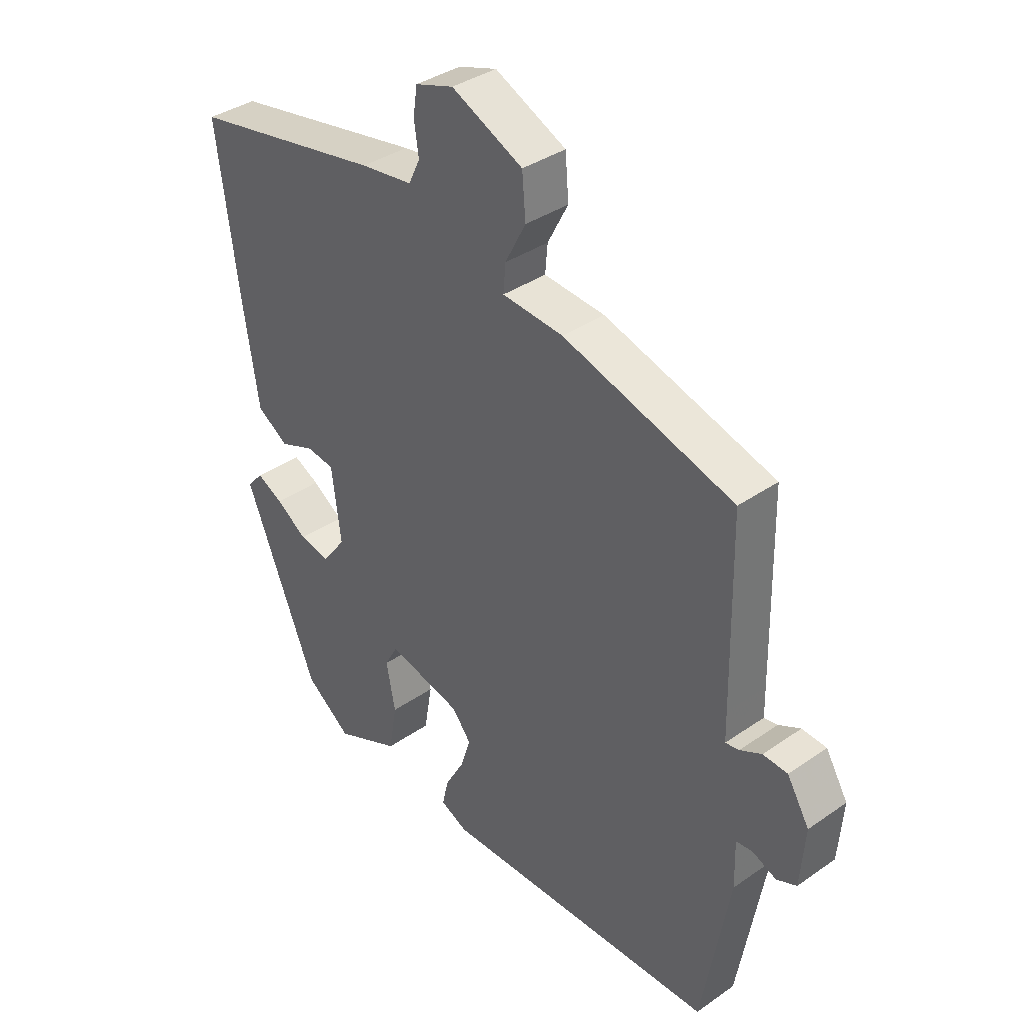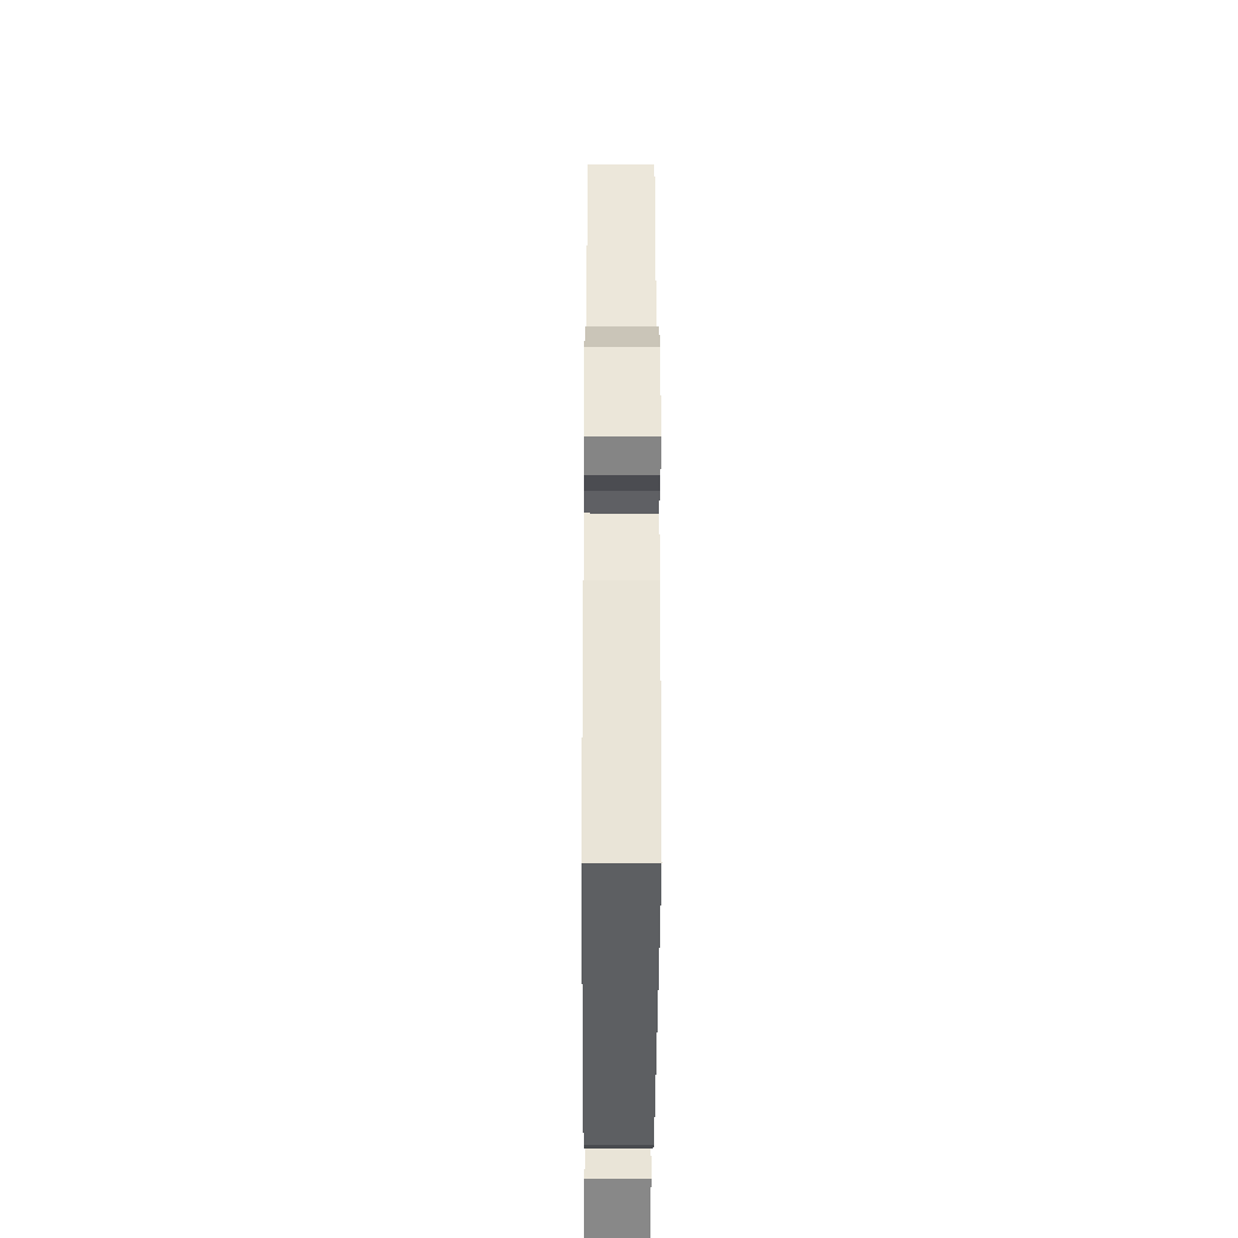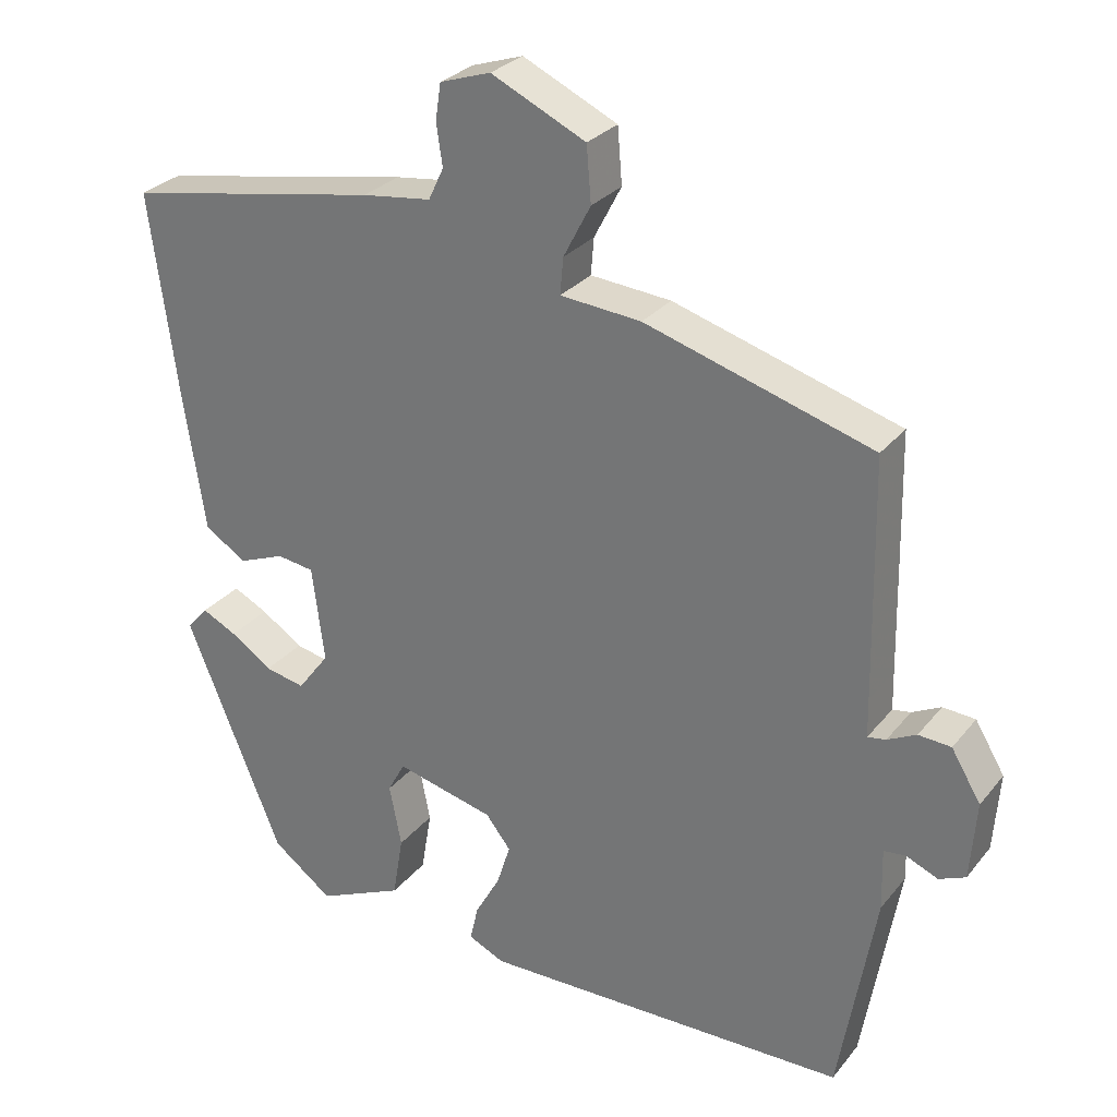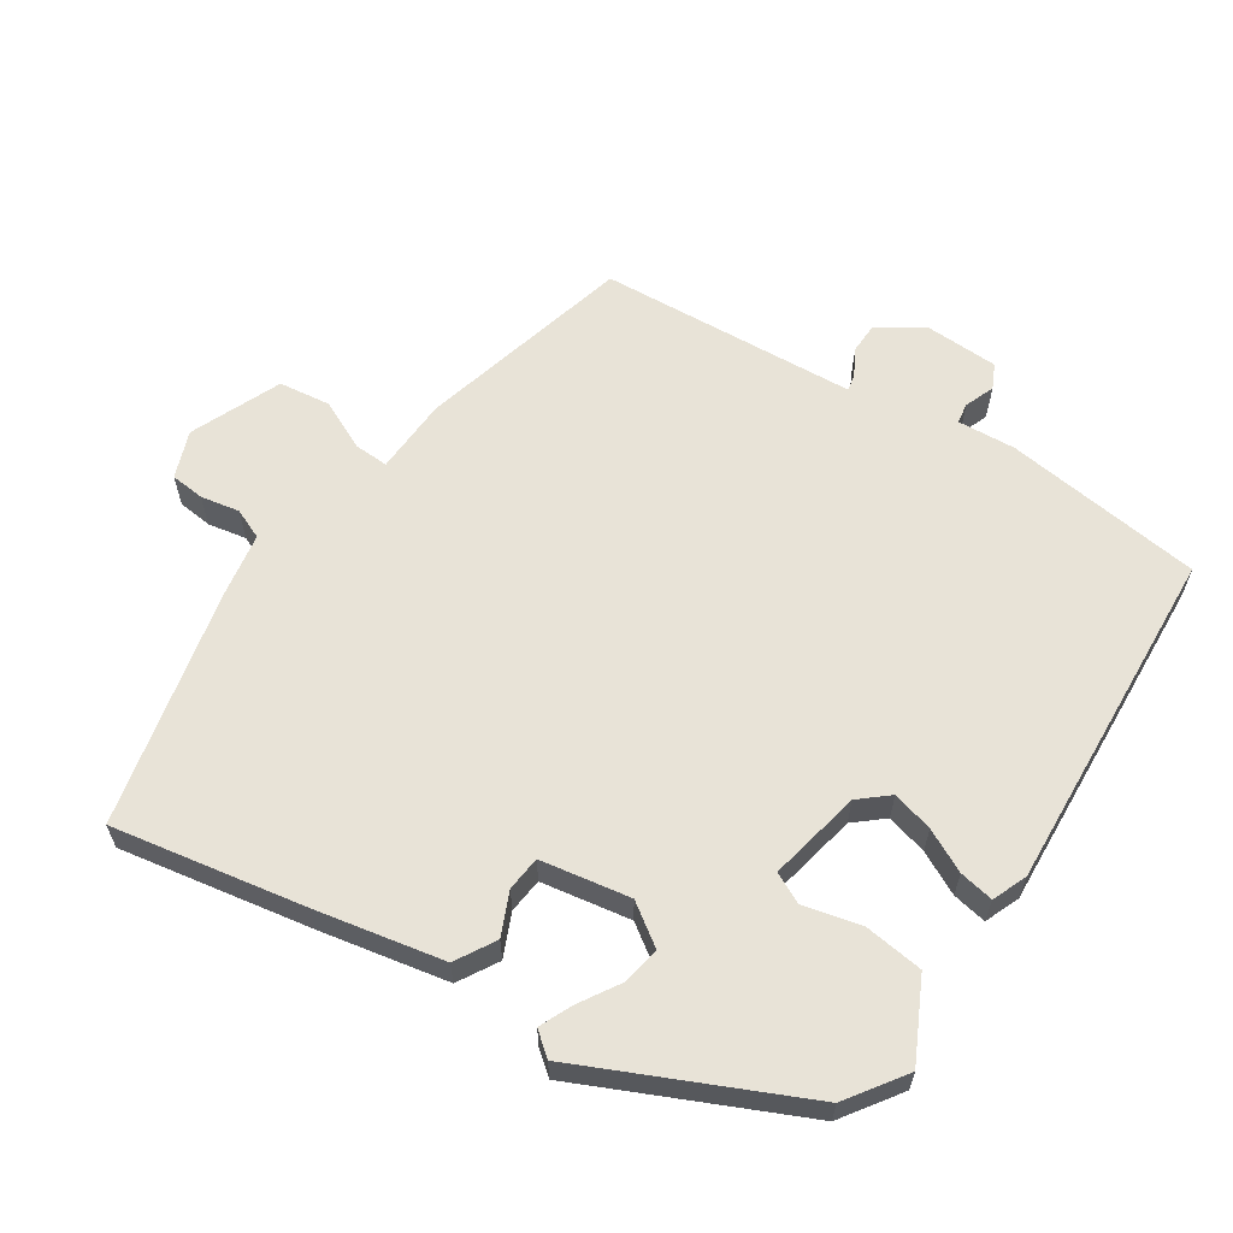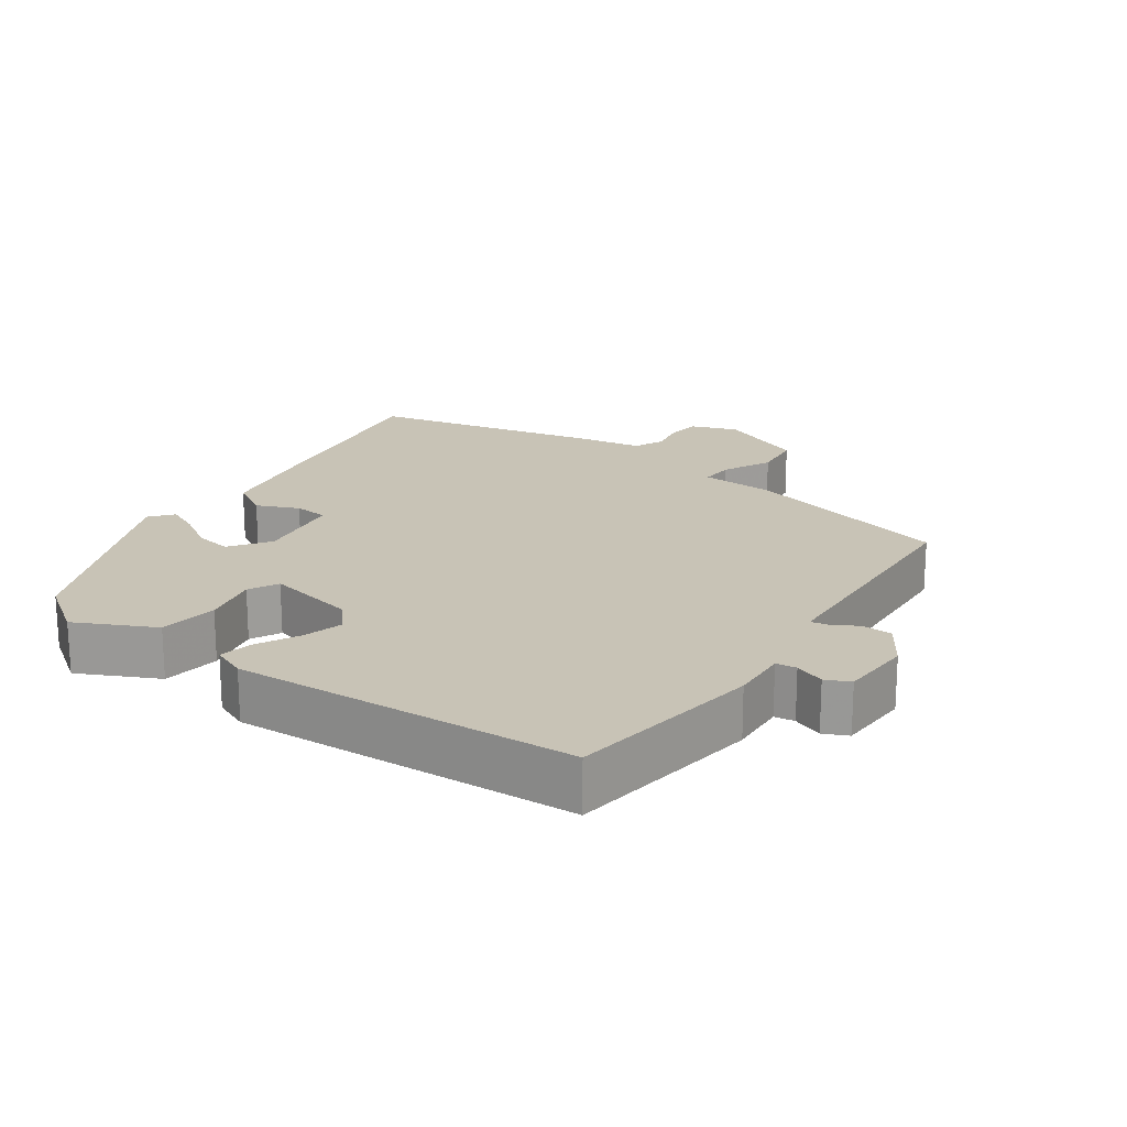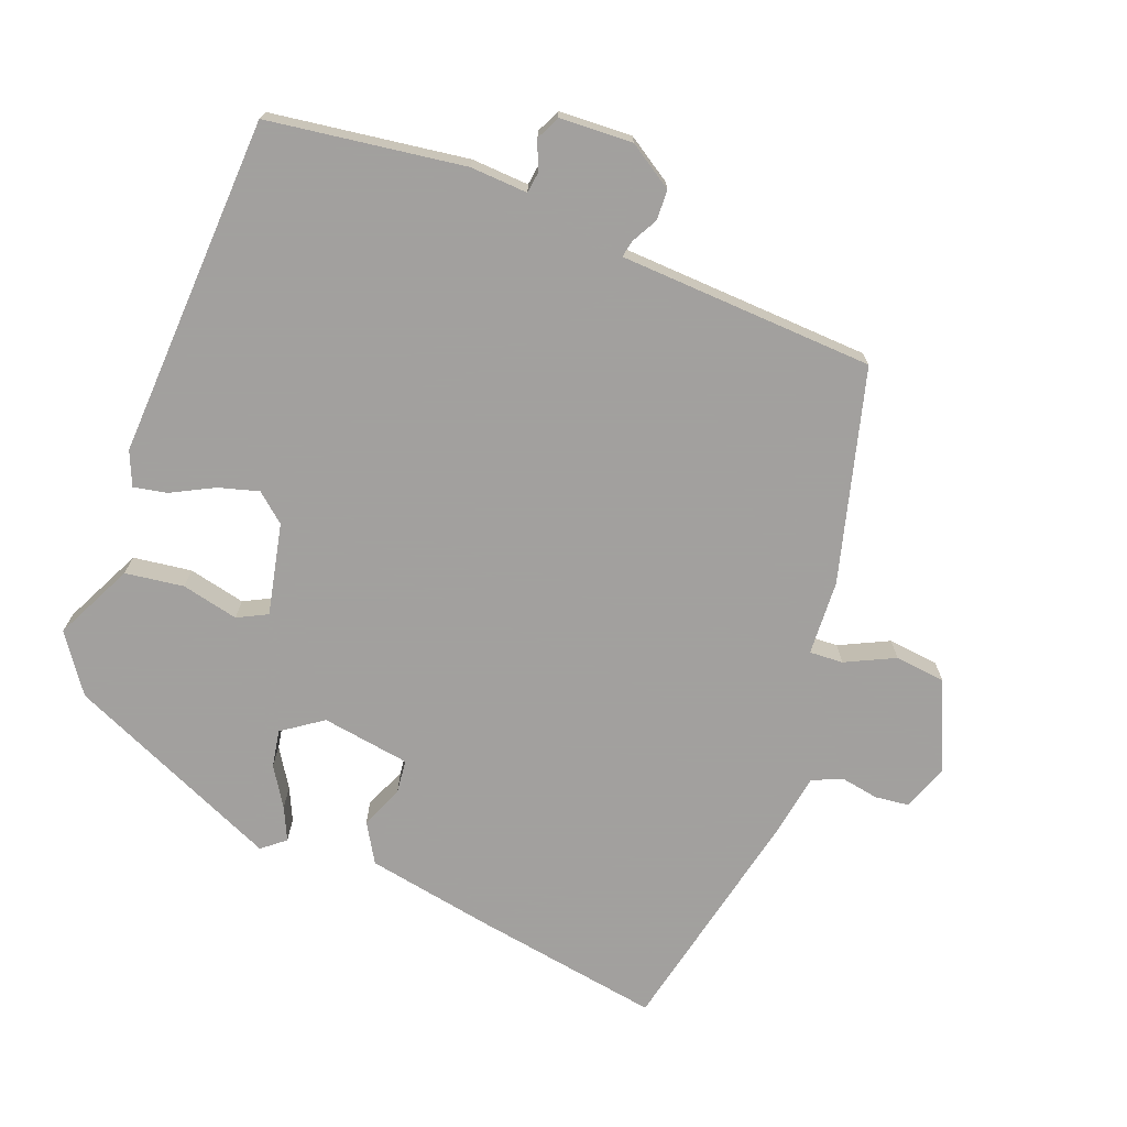
<metadata>
{"format":"obj","ext":"obj","renderer":"f3d","projection":"perspective","resolution":1024,"background":"white","views":[{"elev":36.9,"azim":-131.9,"up":"+Z"},{"elev":-38.6,"azim":-90.3,"up":"+Z"},{"elev":28.5,"azim":-149.3,"up":"+Z"},{"elev":61.5,"azim":120.9,"up":"+Y"},{"elev":19.5,"azim":-146.9,"up":"+Y"},{"elev":-71.9,"azim":-112.7,"up":"+Y"}]}
</metadata>
<code>
v -0.509 0.07 0.375
v -0.209 0.07 0.465
v -0.102 0.07 0.474
v -0.106 0.07 0.522
v -0.142 0.07 0.591
v -0.136 0.07 0.664
v -0.011 0.07 0.723
v 0.056 0.07 0.701
v 0.063 0.07 0.653
v 0.055 0.07 0.598
v 0.075 0.07 0.556
v 0.166 0.07 0.544
v 0.502 0.07 0.482
v 0.465 0.07 0.209
v 0.437 0.07 0.028
v 0.382 0.07 -0.007
v 0.321 0.07 0.017
v 0.272 0.07 0.01
v 0.256 0.07 -0.117
v 0.298 0.07 -0.173
v 0.351 0.07 -0.162
v 0.406 0.07 -0.125
v 0.452 0.07 -0.102
v 0.48 0.07 -0.134
v 0.353 0.07 -0.445
v 0.273 0.07 -0.505
v 0.159 0.07 -0.454
v 0.145 0.07 -0.371
v 0.161 0.07 -0.289
v 0.138 0.07 -0.247
v 0.008 0.07 -0.279
v -0.025 0.07 -0.321
v -0.007 0.07 -0.378
v 0.026 0.07 -0.437
v 0.037 0.07 -0.485
v -0.011 0.07 -0.507
v -0.5 0.07 -0.499
v -0.548 0.07 -0.221
v -0.546 0.07 -0.139
v -0.575 0.07 -0.136
v -0.617 0.07 -0.154
v -0.652 0.07 -0.139
v -0.66 0.07 -0.035
v -0.621 0.07 0.03
v -0.578 0.07 0.033
v -0.54 0.07 0.014
v -0.516 0.07 0.01
v -0.515 0.07 0.061
v -0.509 0 0.375
v -0.209 0 0.465
v -0.102 0 0.474
v -0.106 0 0.522
v -0.142 0 0.591
v -0.136 0 0.664
v -0.011 0 0.723
v 0.056 0 0.701
v 0.063 0 0.653
v 0.055 0 0.598
v 0.075 0 0.556
v 0.166 0 0.544
v 0.502 0 0.482
v 0.465 0 0.209
v 0.437 0 0.028
v 0.382 0 -0.007
v 0.321 0 0.017
v 0.272 0 0.01
v 0.256 0 -0.117
v 0.298 0 -0.173
v 0.351 0 -0.162
v 0.406 0 -0.125
v 0.452 0 -0.102
v 0.48 0 -0.134
v 0.353 0 -0.445
v 0.273 0 -0.505
v 0.159 0 -0.454
v 0.145 0 -0.371
v 0.161 0 -0.289
v 0.138 0 -0.247
v 0.008 0 -0.279
v -0.025 0 -0.321
v -0.007 0 -0.378
v 0.026 0 -0.437
v 0.037 0 -0.485
v -0.011 0 -0.507
v -0.5 0 -0.499
v -0.548 0 -0.221
v -0.546 0 -0.139
v -0.575 0 -0.136
v -0.617 0 -0.154
v -0.652 0 -0.139
v -0.66 0 -0.035
v -0.621 0 0.03
v -0.578 0 0.033
v -0.54 0 0.014
v -0.516 0 0.01
v -0.515 0 0.061
f 43 44 45 46
f 43 46 47
f 40 41 42 43
f 39 40 43 47
f 38 39 47
f 37 38 47
f 36 37 47 48
f 33 34 35 36
f 32 33 36 48
f 26 27 28 29
f 24 25 26 29
f 24 29 30
f 21 22 23 24
f 21 24 30 31
f 14 15 16 17
f 14 17 18
f 11 12 13 14
f 11 14 18
f 10 11 18 19
f 8 9 10
f 7 8 10
f 4 5 6 7
f 3 4 7 10
f 48 1 2 3
f 31 32 48 3
f 20 21 31
f 19 20 31
f 3 10 19 31
f 94 93 92 91
f 95 94 91
f 91 90 89 88
f 95 91 88 87
f 95 87 86
f 95 86 85
f 96 95 85 84
f 84 83 82 81
f 96 84 81 80
f 77 76 75 74
f 77 74 73 72
f 78 77 72
f 72 71 70 69
f 79 78 72 69
f 65 64 63 62
f 66 65 62
f 62 61 60 59
f 66 62 59
f 67 66 59 58
f 58 57 56
f 58 56 55
f 55 54 53 52
f 58 55 52 51
f 51 50 49 96
f 51 96 80 79
f 79 69 68
f 79 68 67
f 79 67 58 51
f 1 49 50 2
f 2 50 51 3
f 3 51 52 4
f 4 52 53 5
f 5 53 54 6
f 6 54 55 7
f 7 55 56 8
f 8 56 57 9
f 9 57 58 10
f 10 58 59 11
f 11 59 60 12
f 12 60 61 13
f 13 61 62 14
f 14 62 63 15
f 15 63 64 16
f 16 64 65 17
f 17 65 66 18
f 18 66 67 19
f 19 67 68 20
f 20 68 69 21
f 21 69 70 22
f 22 70 71 23
f 23 71 72 24
f 24 72 73 25
f 25 73 74 26
f 26 74 75 27
f 27 75 76 28
f 28 76 77 29
f 29 77 78 30
f 30 78 79 31
f 31 79 80 32
f 32 80 81 33
f 33 81 82 34
f 34 82 83 35
f 35 83 84 36
f 36 84 85 37
f 37 85 86 38
f 38 86 87 39
f 39 87 88 40
f 40 88 89 41
f 41 89 90 42
f 42 90 91 43
f 43 91 92 44
f 44 92 93 45
f 45 93 94 46
f 46 94 95 47
f 47 95 96 48
f 48 96 49 1

</code>
